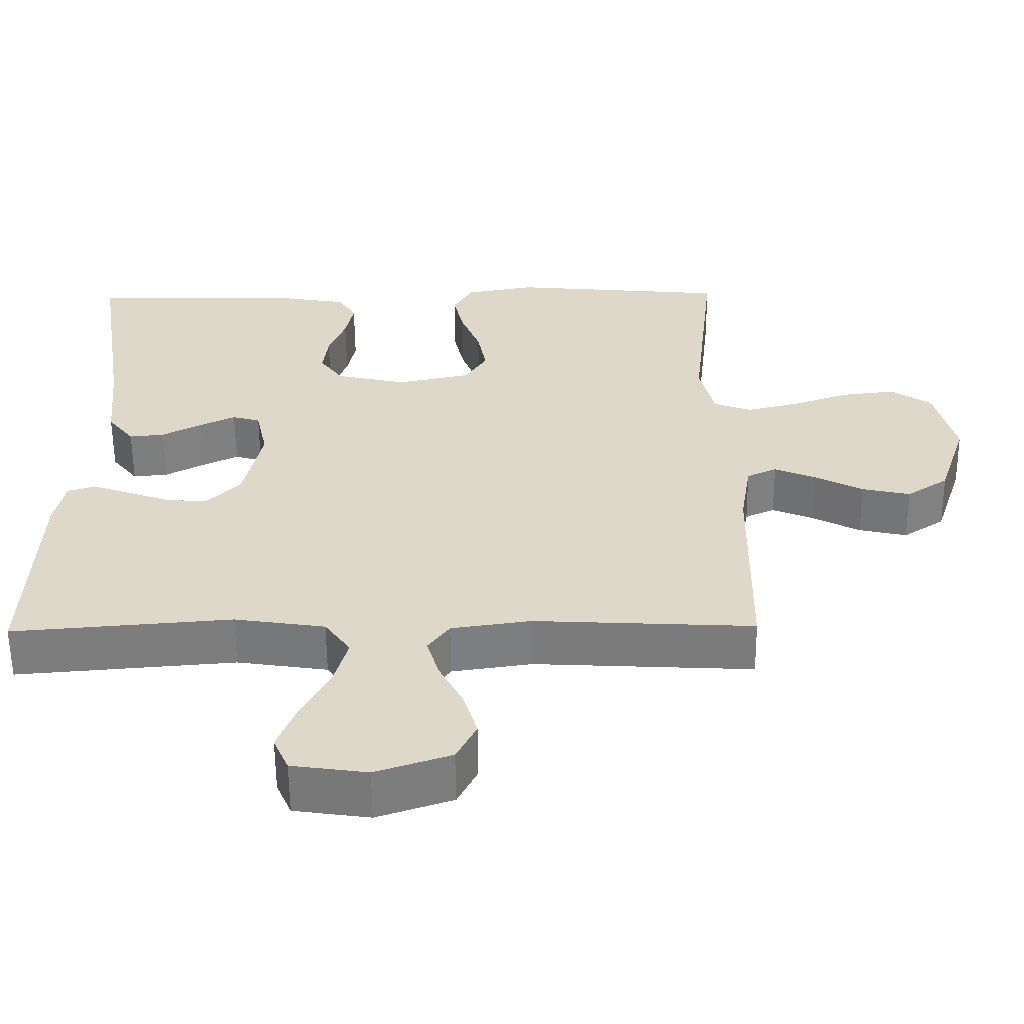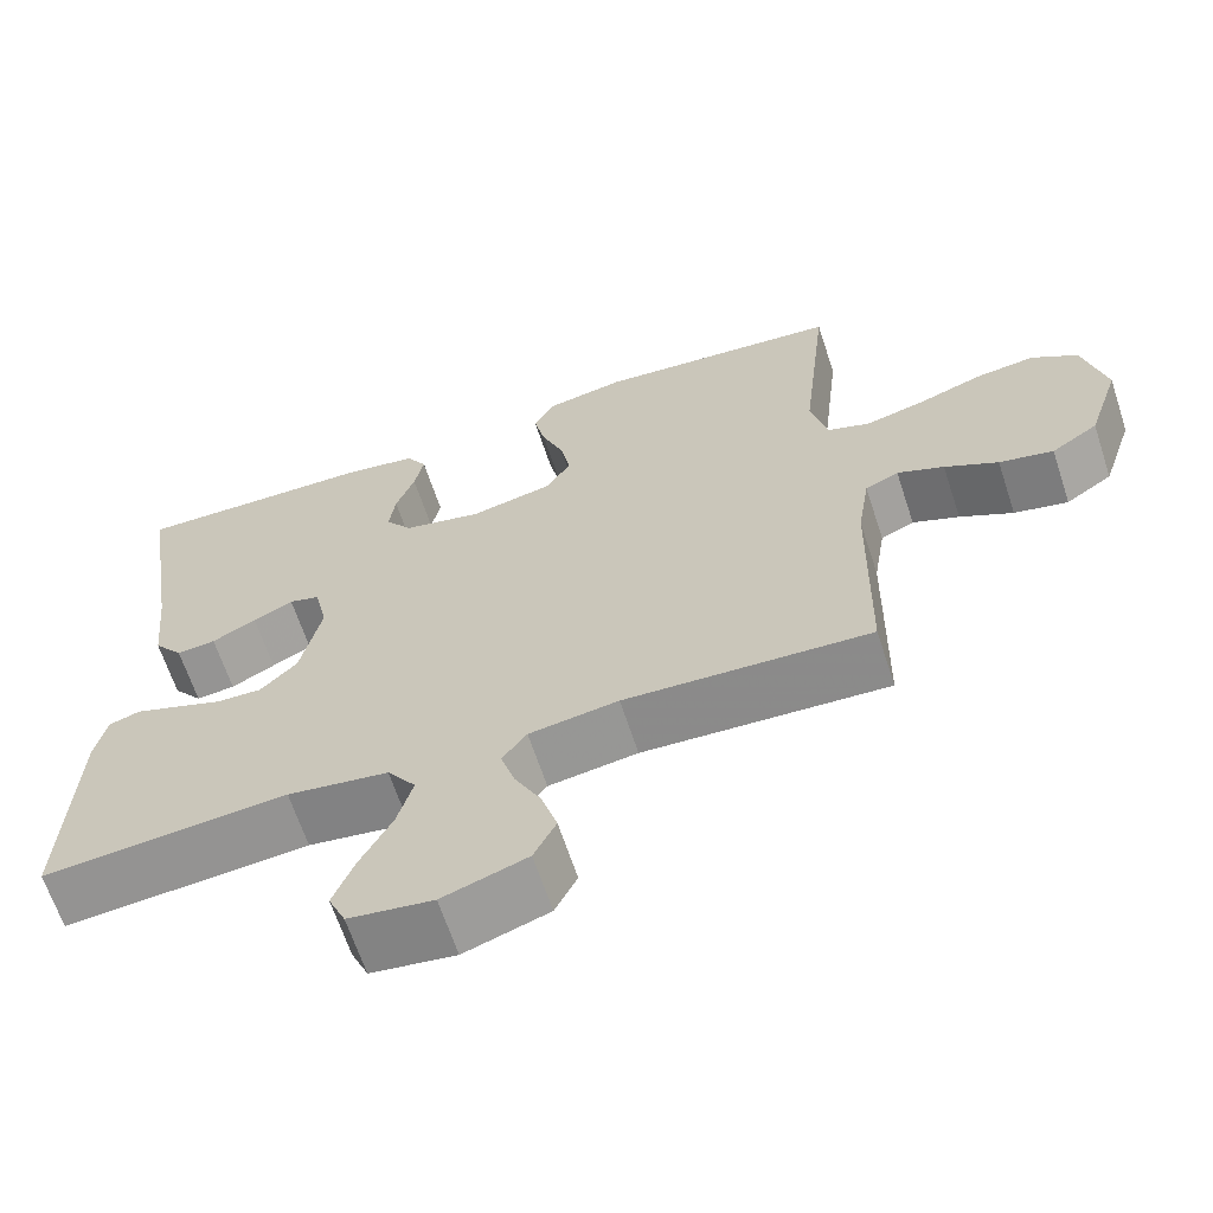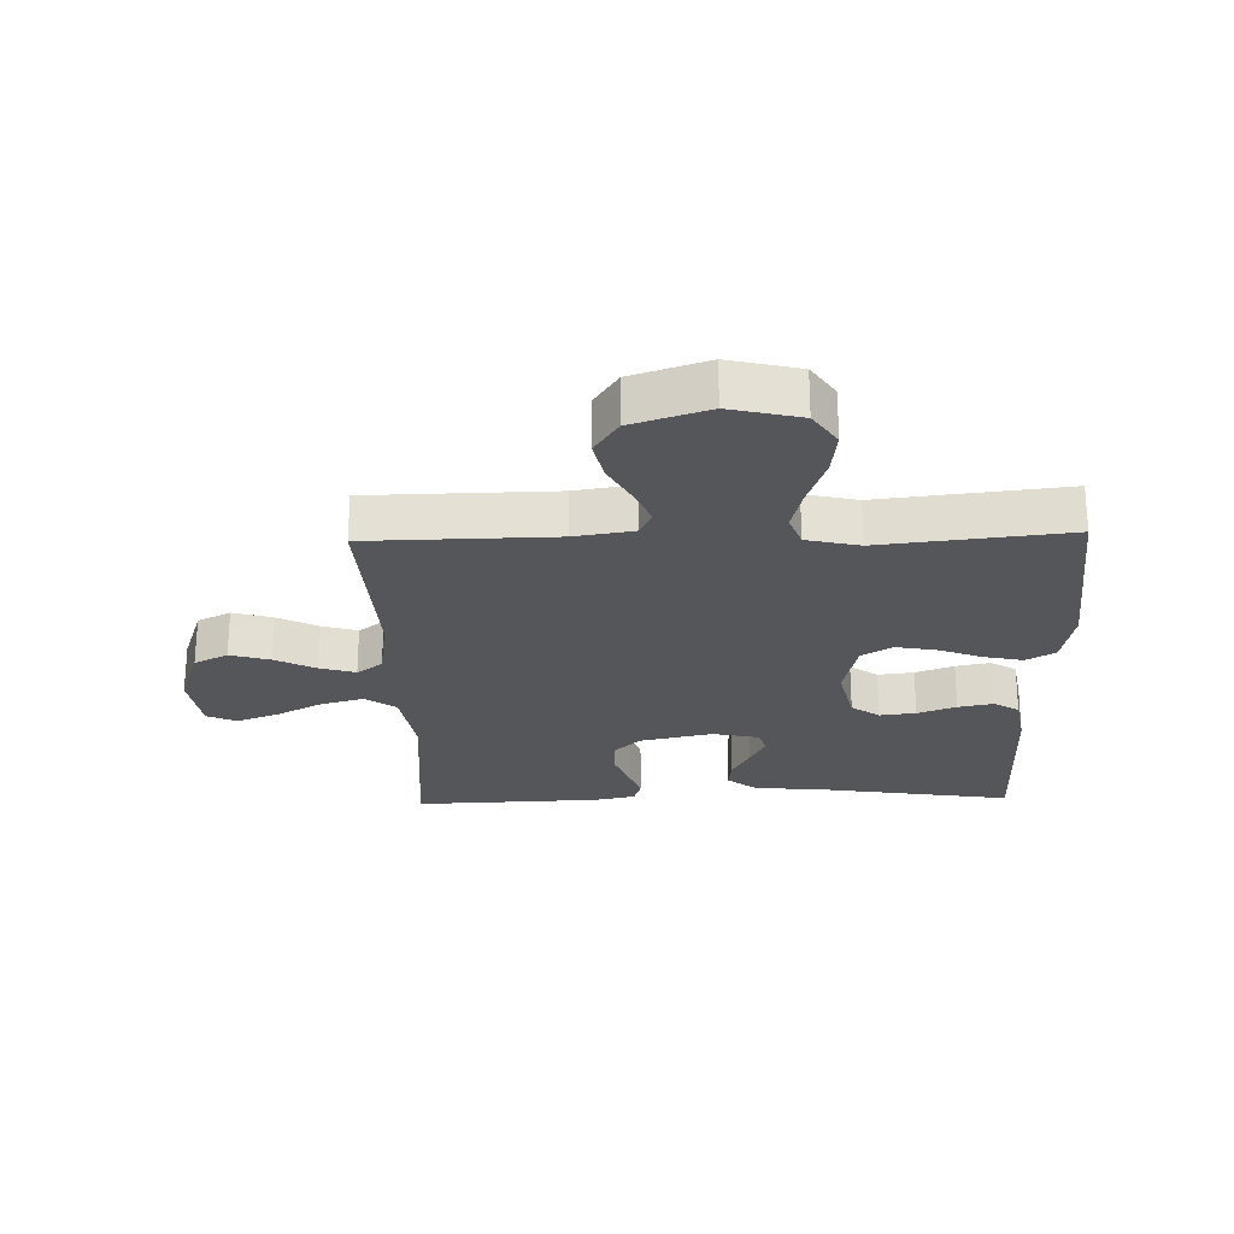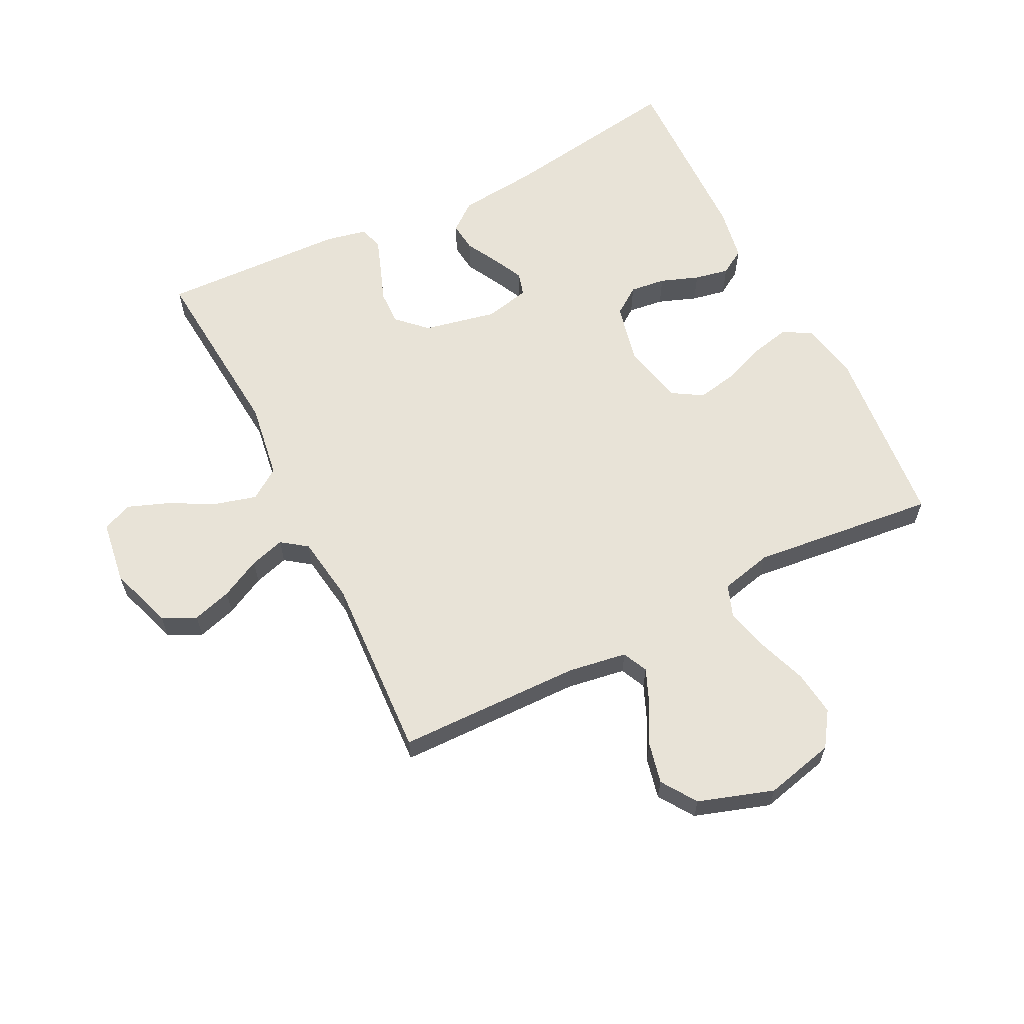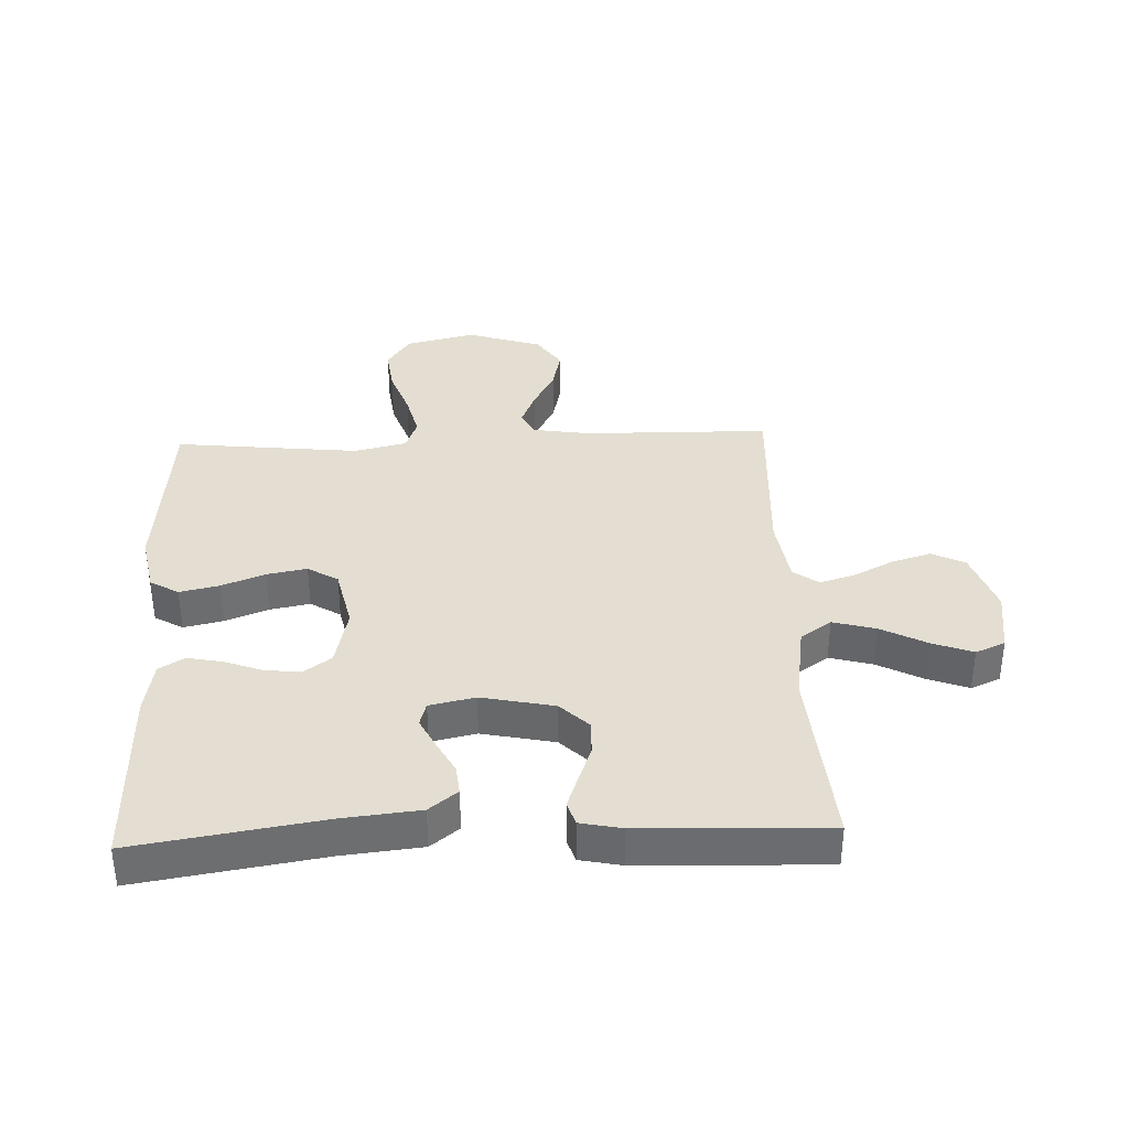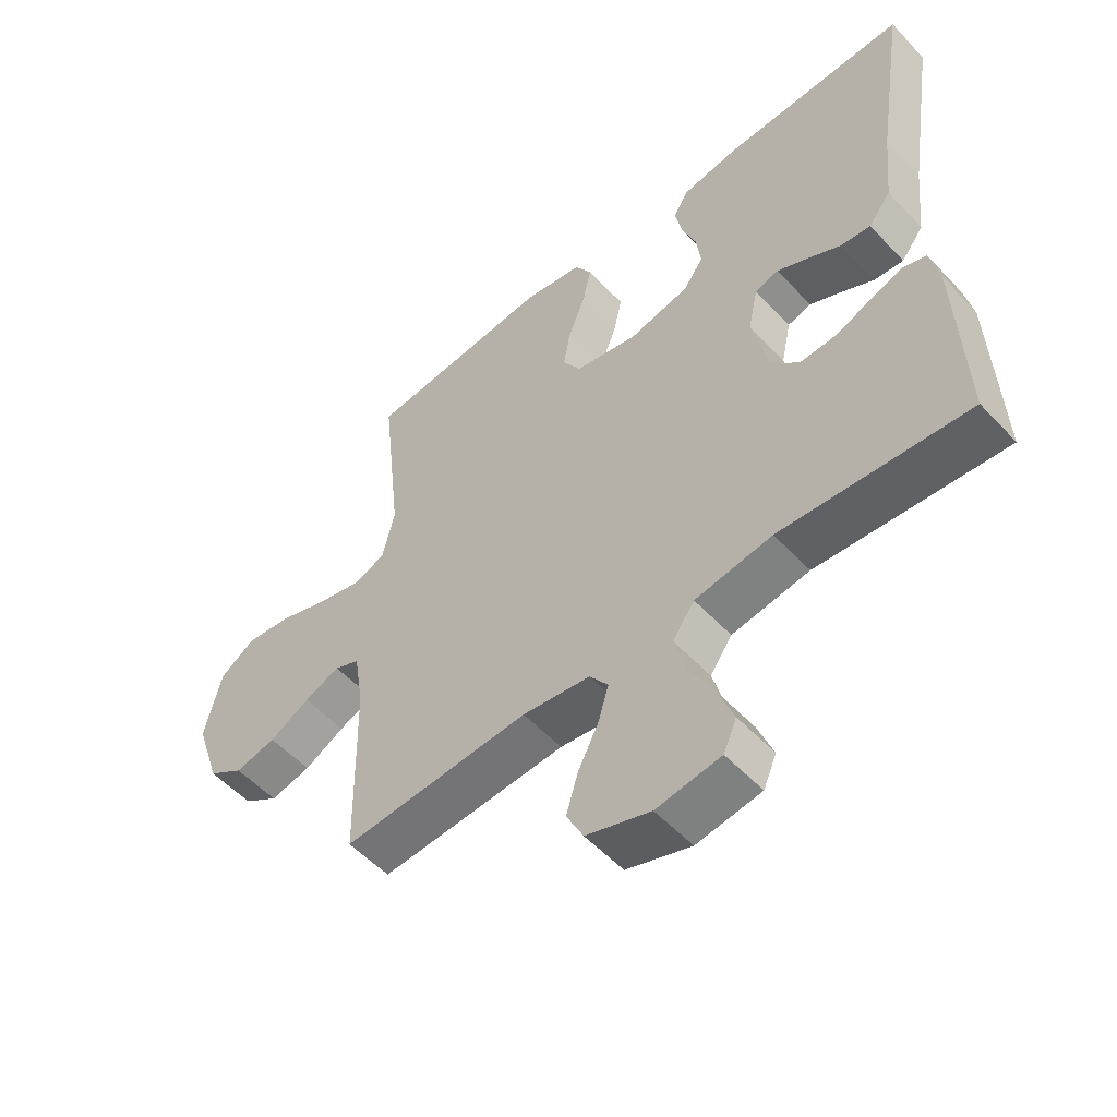
<metadata>
{"format":"obj","ext":"obj","renderer":"f3d","projection":"perspective","resolution":1024,"background":"white","views":[{"elev":-58.8,"azim":-179.5,"up":"+Z"},{"elev":-65.0,"azim":-161.8,"up":"+Z"},{"elev":-25.1,"azim":-88.4,"up":"+Y"},{"elev":62.0,"azim":-116.7,"up":"+Y"},{"elev":36.3,"azim":87.6,"up":"+Y"},{"elev":-54.0,"azim":41.9,"up":"+Z"}]}
</metadata>
<code>
v 0.5 0.07 0.5
v 0.453 0.07 0.2
v 0.44 0.07 0.073
v 0.404 0.07 0.027
v 0.356 0.07 0.032
v 0.302 0.07 0.061
v 0.253 0.07 0.085
v 0.215 0.07 0.074
v 0.199 0.07 0
v 0.224 0.07 -0.118
v 0.269 0.07 -0.164
v 0.325 0.07 -0.162
v 0.384 0.07 -0.14
v 0.437 0.07 -0.121
v 0.475 0.07 -0.133
v 0.489 0.07 -0.2
v 0.5 0.07 -0.5
v 0.2 0.07 -0.475
v 0.076 0.07 -0.494
v 0.041 0.07 -0.544
v 0.06 0.07 -0.613
v 0.099 0.07 -0.687
v 0.124 0.07 -0.753
v 0.103 0.07 -0.801
v 0 0.07 -0.816
v -0.103 0.07 -0.781
v -0.13 0.07 -0.727
v -0.111 0.07 -0.663
v -0.078 0.07 -0.598
v -0.061 0.07 -0.541
v -0.091 0.07 -0.5
v -0.2 0.07 -0.484
v -0.5 0.07 -0.5
v -0.505 0.07 -0.2
v -0.52 0.07 -0.105
v -0.561 0.07 -0.086
v -0.618 0.07 -0.11
v -0.683 0.07 -0.145
v -0.749 0.07 -0.16
v -0.806 0.07 -0.122
v -0.846 0.07 0
v -0.819 0.07 0.113
v -0.763 0.07 0.151
v -0.69 0.07 0.142
v -0.611 0.07 0.114
v -0.539 0.07 0.096
v -0.487 0.07 0.115
v -0.467 0.07 0.2
v -0.5 0.07 0.5
v -0.2 0.07 0.528
v -0.105 0.07 0.51
v -0.078 0.07 0.464
v -0.092 0.07 0.4
v -0.119 0.07 0.33
v -0.131 0.07 0.265
v -0.101 0.07 0.216
v 0 0.07 0.194
v 0.097 0.07 0.216
v 0.129 0.07 0.261
v 0.122 0.07 0.319
v 0.099 0.07 0.381
v 0.088 0.07 0.437
v 0.113 0.07 0.478
v 0.2 0.07 0.493
v 0.5 0 0.5
v 0.453 0 0.2
v 0.44 0 0.073
v 0.404 0 0.027
v 0.356 0 0.032
v 0.302 0 0.061
v 0.253 0 0.085
v 0.215 0 0.074
v 0.199 0 0
v 0.224 0 -0.118
v 0.269 0 -0.164
v 0.325 0 -0.162
v 0.384 0 -0.14
v 0.437 0 -0.121
v 0.475 0 -0.133
v 0.489 0 -0.2
v 0.5 0 -0.5
v 0.2 0 -0.475
v 0.076 0 -0.494
v 0.041 0 -0.544
v 0.06 0 -0.613
v 0.099 0 -0.687
v 0.124 0 -0.753
v 0.103 0 -0.801
v 0 0 -0.816
v -0.103 0 -0.781
v -0.13 0 -0.727
v -0.111 0 -0.663
v -0.078 0 -0.598
v -0.061 0 -0.541
v -0.091 0 -0.5
v -0.2 0 -0.484
v -0.5 0 -0.5
v -0.505 0 -0.2
v -0.52 0 -0.105
v -0.561 0 -0.086
v -0.618 0 -0.11
v -0.683 0 -0.145
v -0.749 0 -0.16
v -0.806 0 -0.122
v -0.846 0 0
v -0.819 0 0.113
v -0.763 0 0.151
v -0.69 0 0.142
v -0.611 0 0.114
v -0.539 0 0.096
v -0.487 0 0.115
v -0.467 0 0.2
v -0.5 0 0.5
v -0.2 0 0.528
v -0.105 0 0.51
v -0.078 0 0.464
v -0.092 0 0.4
v -0.119 0 0.33
v -0.131 0 0.265
v -0.101 0 0.216
v 0 0 0.194
v 0.097 0 0.216
v 0.129 0 0.261
v 0.122 0 0.319
v 0.099 0 0.381
v 0.088 0 0.437
v 0.113 0 0.478
v 0.2 0 0.493
f 63 64 1 2
f 60 61 62 63
f 59 60 63 2
f 58 59 2 3
f 57 58 3 4
f 51 52 53 54
f 51 54 55
f 48 49 50 51
f 47 48 51 55
f 42 43 44 45
f 42 45 46
f 41 42 46
f 40 41 46
f 37 38 39 40
f 36 37 40 46
f 35 36 46 47
f 32 33 34
f 31 32 34 35
f 26 27 28 29
f 26 29 30
f 25 26 30
f 24 25 30
f 21 22 23 24
f 20 21 24 30
f 19 20 30 31
f 15 16 17 18
f 12 13 14 15
f 12 15 18 19
f 4 5 6
f 4 6 7
f 57 4 7
f 56 57 7 8
f 35 47 55 56
f 35 56 8 9
f 31 35 9 10
f 11 12 19 31
f 10 11 31
f 66 65 128 127
f 127 126 125 124
f 66 127 124 123
f 67 66 123 122
f 68 67 122 121
f 118 117 116 115
f 119 118 115
f 115 114 113 112
f 119 115 112 111
f 109 108 107 106
f 110 109 106
f 110 106 105
f 110 105 104
f 104 103 102 101
f 110 104 101 100
f 111 110 100 99
f 98 97 96
f 99 98 96 95
f 93 92 91 90
f 94 93 90
f 94 90 89
f 94 89 88
f 88 87 86 85
f 94 88 85 84
f 95 94 84 83
f 82 81 80 79
f 79 78 77 76
f 83 82 79 76
f 70 69 68
f 71 70 68
f 71 68 121
f 72 71 121 120
f 120 119 111 99
f 73 72 120 99
f 74 73 99 95
f 95 83 76 75
f 95 75 74
f 1 65 66 2
f 2 66 67 3
f 3 67 68 4
f 4 68 69 5
f 5 69 70 6
f 6 70 71 7
f 7 71 72 8
f 8 72 73 9
f 9 73 74 10
f 10 74 75 11
f 11 75 76 12
f 12 76 77 13
f 13 77 78 14
f 14 78 79 15
f 15 79 80 16
f 16 80 81 17
f 17 81 82 18
f 18 82 83 19
f 19 83 84 20
f 20 84 85 21
f 21 85 86 22
f 22 86 87 23
f 23 87 88 24
f 24 88 89 25
f 25 89 90 26
f 26 90 91 27
f 27 91 92 28
f 28 92 93 29
f 29 93 94 30
f 30 94 95 31
f 31 95 96 32
f 32 96 97 33
f 33 97 98 34
f 34 98 99 35
f 35 99 100 36
f 36 100 101 37
f 37 101 102 38
f 38 102 103 39
f 39 103 104 40
f 40 104 105 41
f 41 105 106 42
f 42 106 107 43
f 43 107 108 44
f 44 108 109 45
f 45 109 110 46
f 46 110 111 47
f 47 111 112 48
f 48 112 113 49
f 49 113 114 50
f 50 114 115 51
f 51 115 116 52
f 52 116 117 53
f 53 117 118 54
f 54 118 119 55
f 55 119 120 56
f 56 120 121 57
f 57 121 122 58
f 58 122 123 59
f 59 123 124 60
f 60 124 125 61
f 61 125 126 62
f 62 126 127 63
f 63 127 128 64
f 64 128 65 1

</code>
